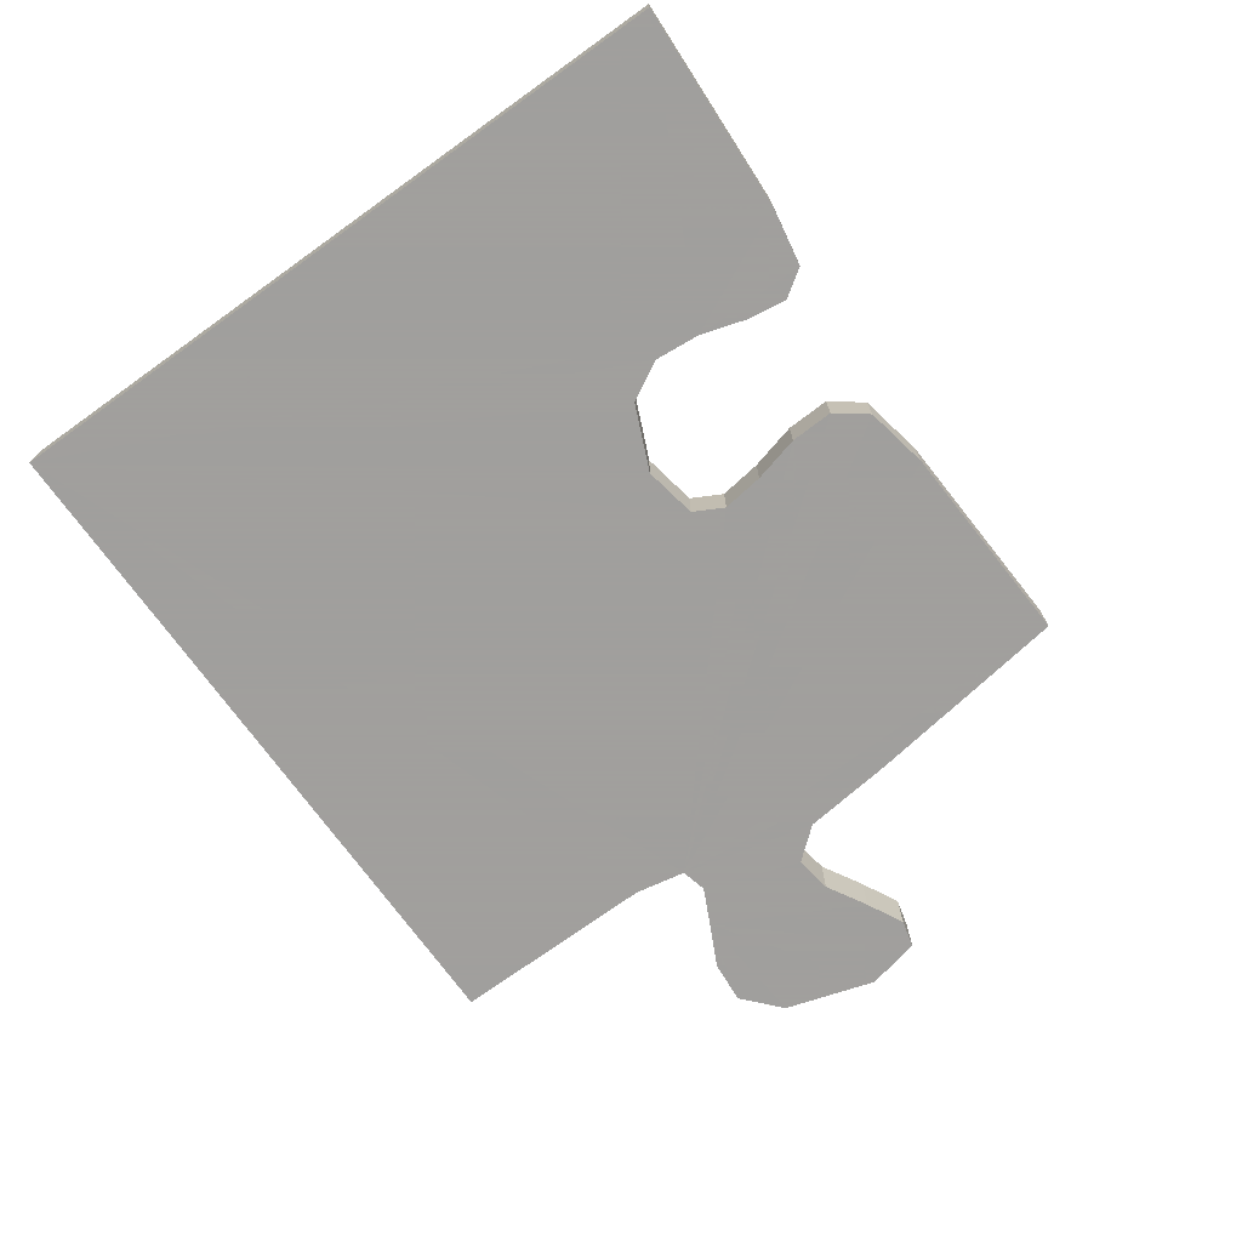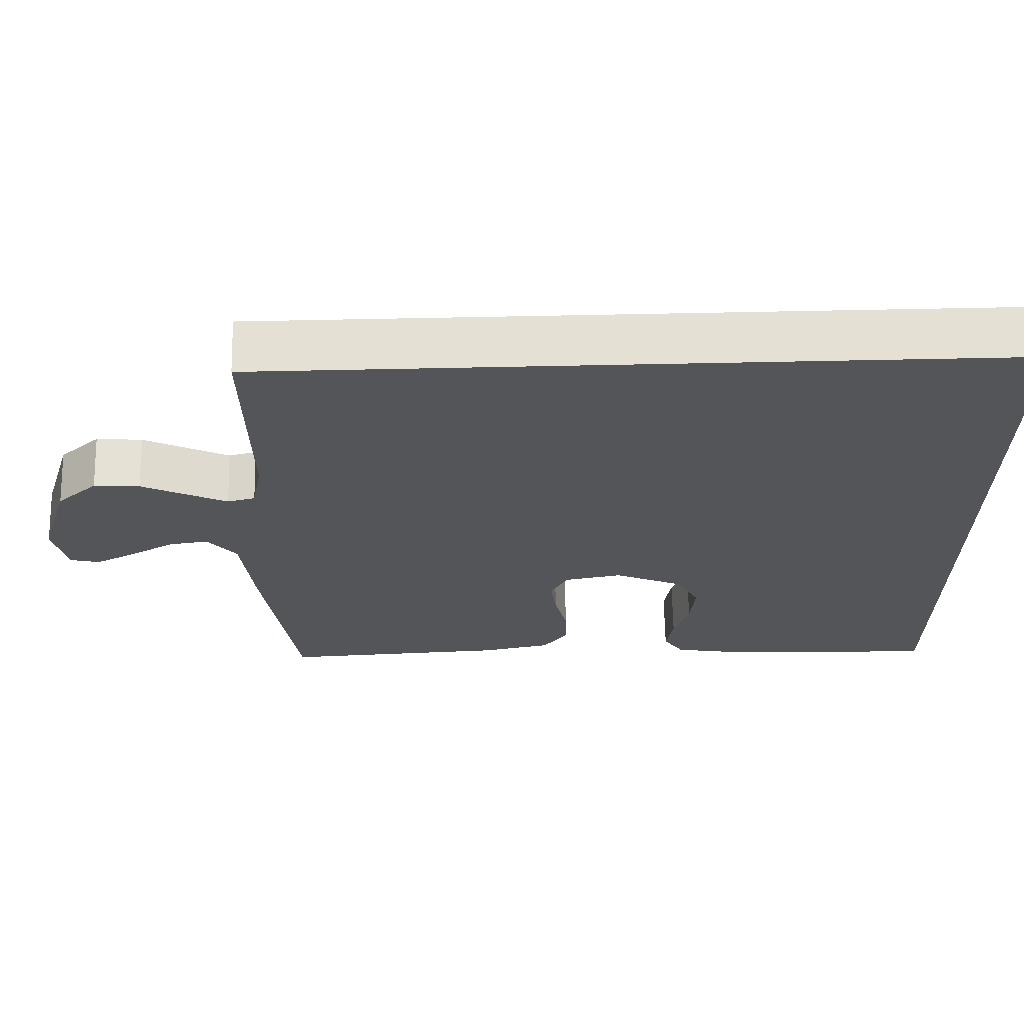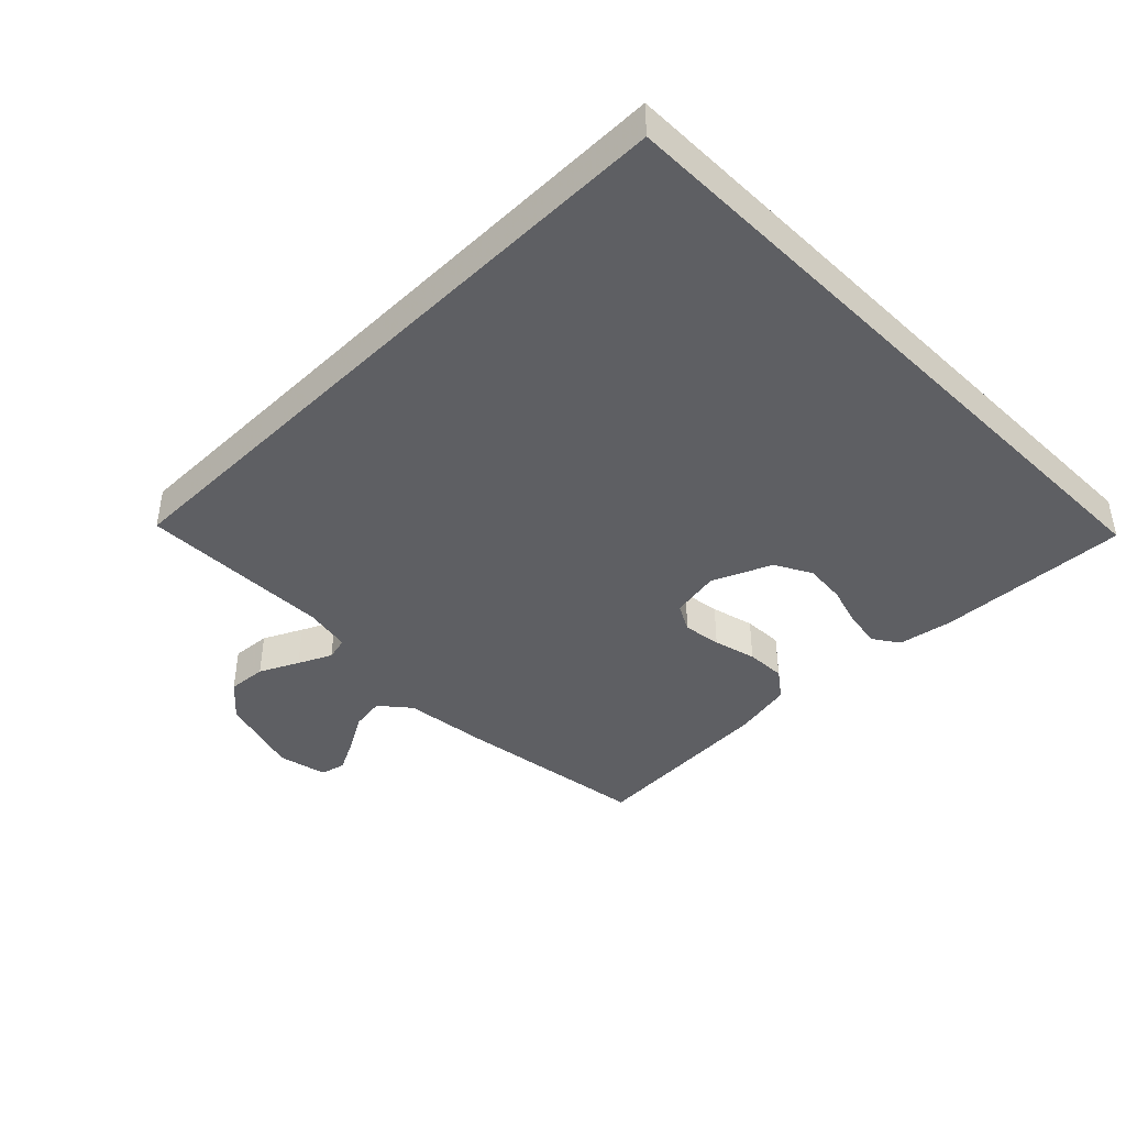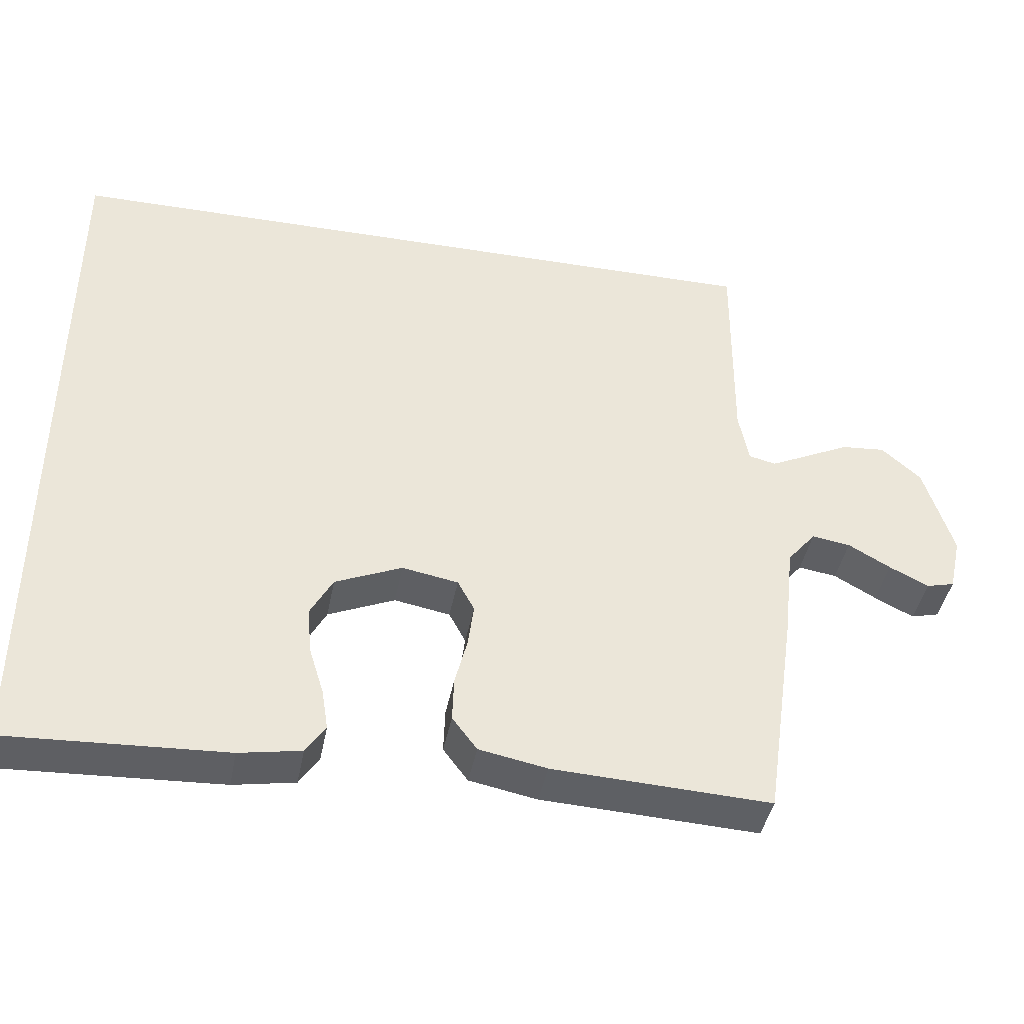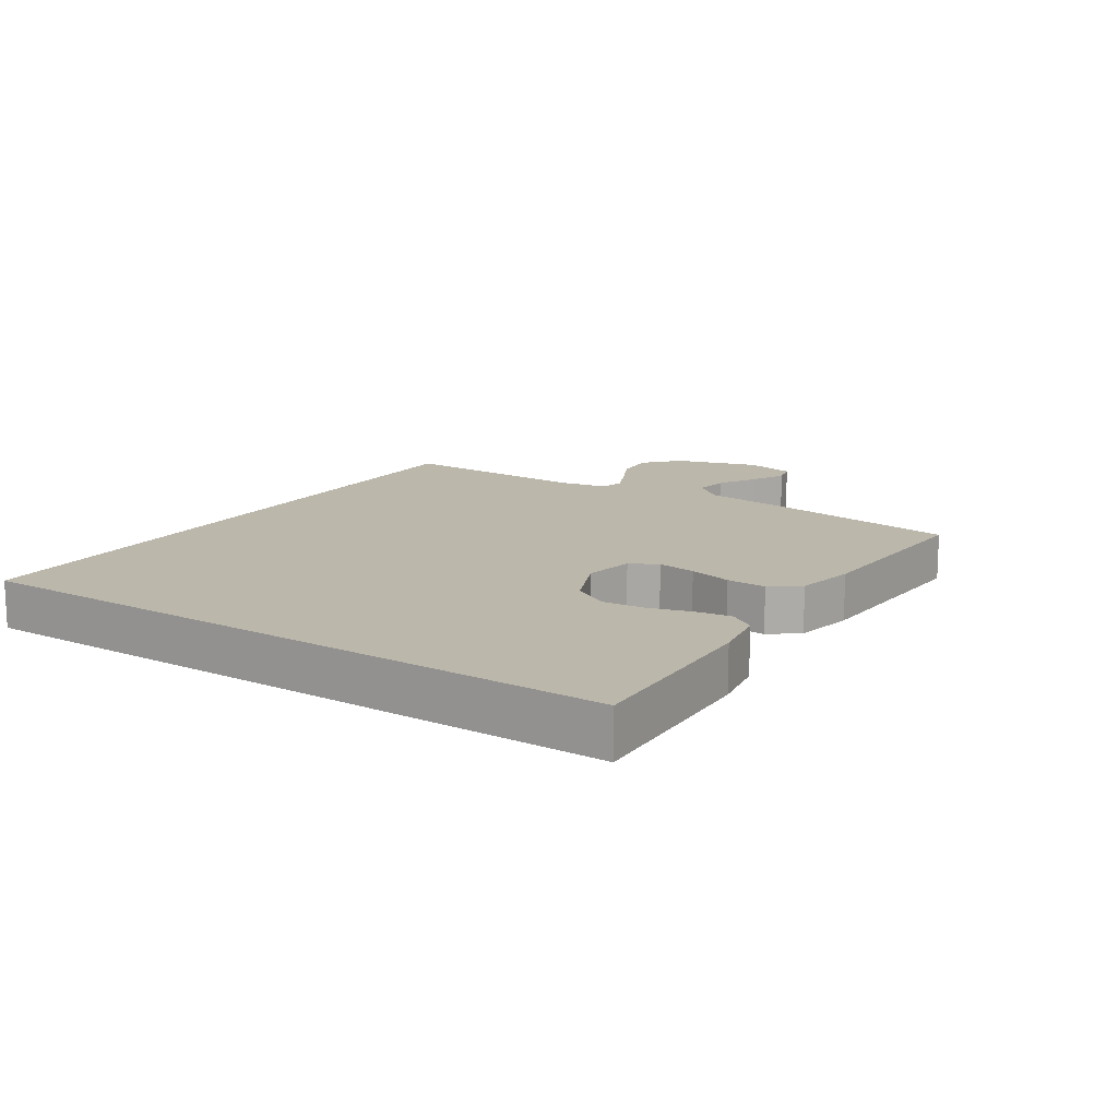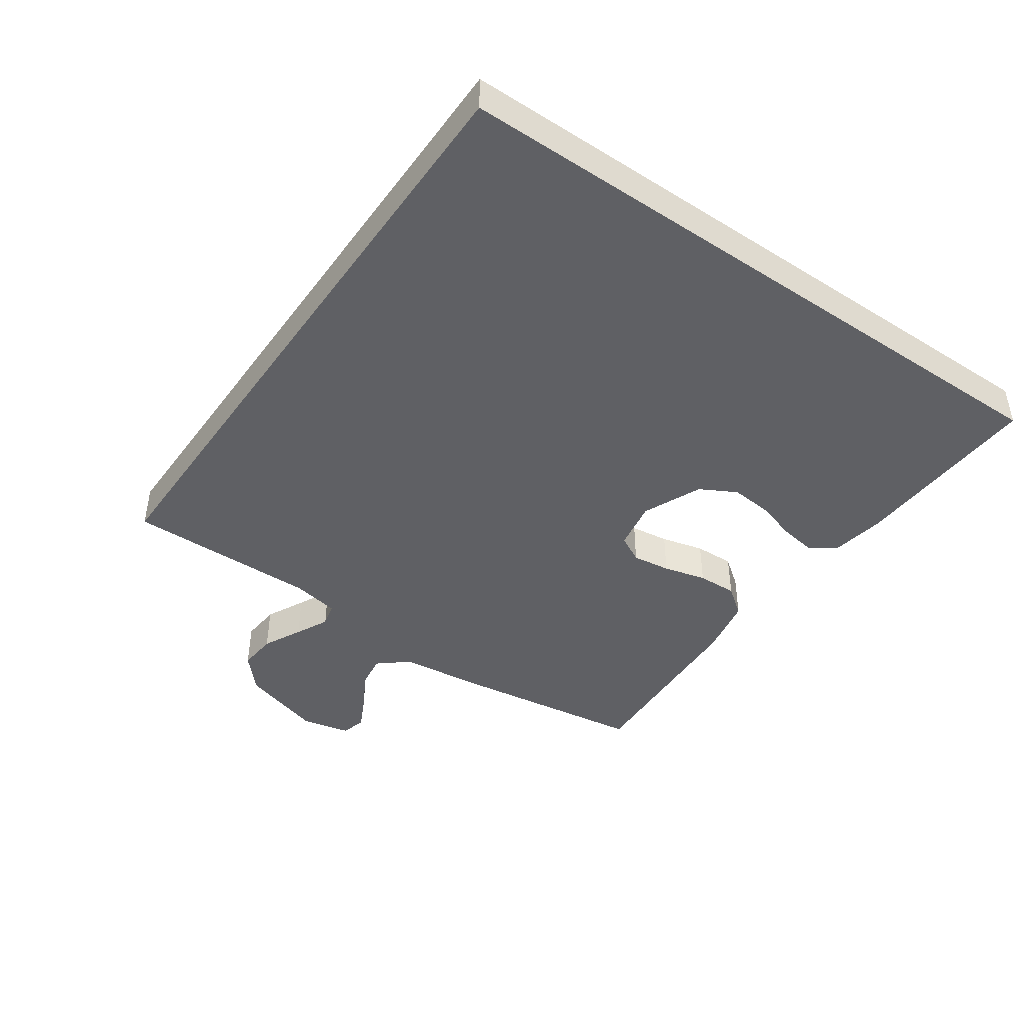
<metadata>
{"format":"obj","ext":"obj","renderer":"f3d","projection":"perspective","resolution":1024,"background":"white","views":[{"elev":-71.5,"azim":125.5,"up":"+Y"},{"elev":66.0,"azim":-1.2,"up":"+Z"},{"elev":-42.0,"azim":44.9,"up":"+Y"},{"elev":-42.3,"azim":169.2,"up":"+Z"},{"elev":14.2,"azim":123.6,"up":"+Y"},{"elev":-44.0,"azim":55.1,"up":"+Y"}]}
</metadata>
<code>
v 0.5 0.07 0.5
v 0.5 0.07 -0.529
v 0.2 0.07 -0.515
v 0.115 0.07 -0.5
v 0.088 0.07 -0.46
v 0.097 0.07 -0.403
v 0.117 0.07 -0.338
v 0.123 0.07 -0.273
v 0.092 0.07 -0.216
v 0 0.07 -0.176
v -0.077 0.07 -0.19
v -0.1 0.07 -0.233
v -0.092 0.07 -0.293
v -0.075 0.07 -0.36
v -0.073 0.07 -0.422
v -0.107 0.07 -0.467
v -0.2 0.07 -0.485
v -0.5 0.07 -0.5
v -0.543 0.07 -0.2
v -0.558 0.07 -0.066
v -0.597 0.07 -0.019
v -0.65 0.07 -0.027
v -0.708 0.07 -0.06
v -0.762 0.07 -0.087
v -0.801 0.07 -0.077
v -0.818 0.07 0
v -0.778 0.07 0.13
v -0.724 0.07 0.178
v -0.663 0.07 0.173
v -0.602 0.07 0.143
v -0.55 0.07 0.118
v -0.513 0.07 0.127
v -0.499 0.07 0.2
v -0.502 0.07 0.5
v 0.5 0 0.5
v 0.5 0 -0.529
v 0.2 0 -0.515
v 0.115 0 -0.5
v 0.088 0 -0.46
v 0.097 0 -0.403
v 0.117 0 -0.338
v 0.123 0 -0.273
v 0.092 0 -0.216
v 0 0 -0.176
v -0.077 0 -0.19
v -0.1 0 -0.233
v -0.092 0 -0.293
v -0.075 0 -0.36
v -0.073 0 -0.422
v -0.107 0 -0.467
v -0.2 0 -0.485
v -0.5 0 -0.5
v -0.543 0 -0.2
v -0.558 0 -0.066
v -0.597 0 -0.019
v -0.65 0 -0.027
v -0.708 0 -0.06
v -0.762 0 -0.087
v -0.801 0 -0.077
v -0.818 0 0
v -0.778 0 0.13
v -0.724 0 0.178
v -0.663 0 0.173
v -0.602 0 0.143
v -0.55 0 0.118
v -0.513 0 0.127
v -0.499 0 0.2
v -0.502 0 0.5
f 33 34 1
f 32 33 1
f 28 29 30
f 27 28 30
f 26 27 30
f 25 26 30
f 24 25 30
f 23 24 30
f 22 23 30
f 21 22 30 31
f 20 21 31 32
f 19 20 32
f 18 19 32
f 17 18 32
f 16 17 32
f 15 16 32
f 14 15 32
f 13 14 32
f 5 6 7
f 4 5 7
f 3 4 7
f 2 3 7
f 1 2 7
f 1 7 8
f 12 13 32
f 11 12 32
f 10 11 32 1
f 9 10 1
f 1 8 9
f 35 68 67
f 35 67 66
f 64 63 62
f 64 62 61
f 64 61 60
f 64 60 59
f 64 59 58
f 64 58 57
f 64 57 56
f 65 64 56 55
f 66 65 55 54
f 66 54 53
f 66 53 52
f 66 52 51
f 66 51 50
f 66 50 49
f 66 49 48
f 66 48 47
f 41 40 39
f 41 39 38
f 41 38 37
f 41 37 36
f 41 36 35
f 42 41 35
f 66 47 46
f 66 46 45
f 35 66 45 44
f 35 44 43
f 43 42 35
f 1 35 36 2
f 2 36 37 3
f 3 37 38 4
f 4 38 39 5
f 5 39 40 6
f 6 40 41 7
f 7 41 42 8
f 8 42 43 9
f 9 43 44 10
f 10 44 45 11
f 11 45 46 12
f 12 46 47 13
f 13 47 48 14
f 14 48 49 15
f 15 49 50 16
f 16 50 51 17
f 17 51 52 18
f 18 52 53 19
f 19 53 54 20
f 20 54 55 21
f 21 55 56 22
f 22 56 57 23
f 23 57 58 24
f 24 58 59 25
f 25 59 60 26
f 26 60 61 27
f 27 61 62 28
f 28 62 63 29
f 29 63 64 30
f 30 64 65 31
f 31 65 66 32
f 32 66 67 33
f 33 67 68 34
f 34 68 35 1

</code>
